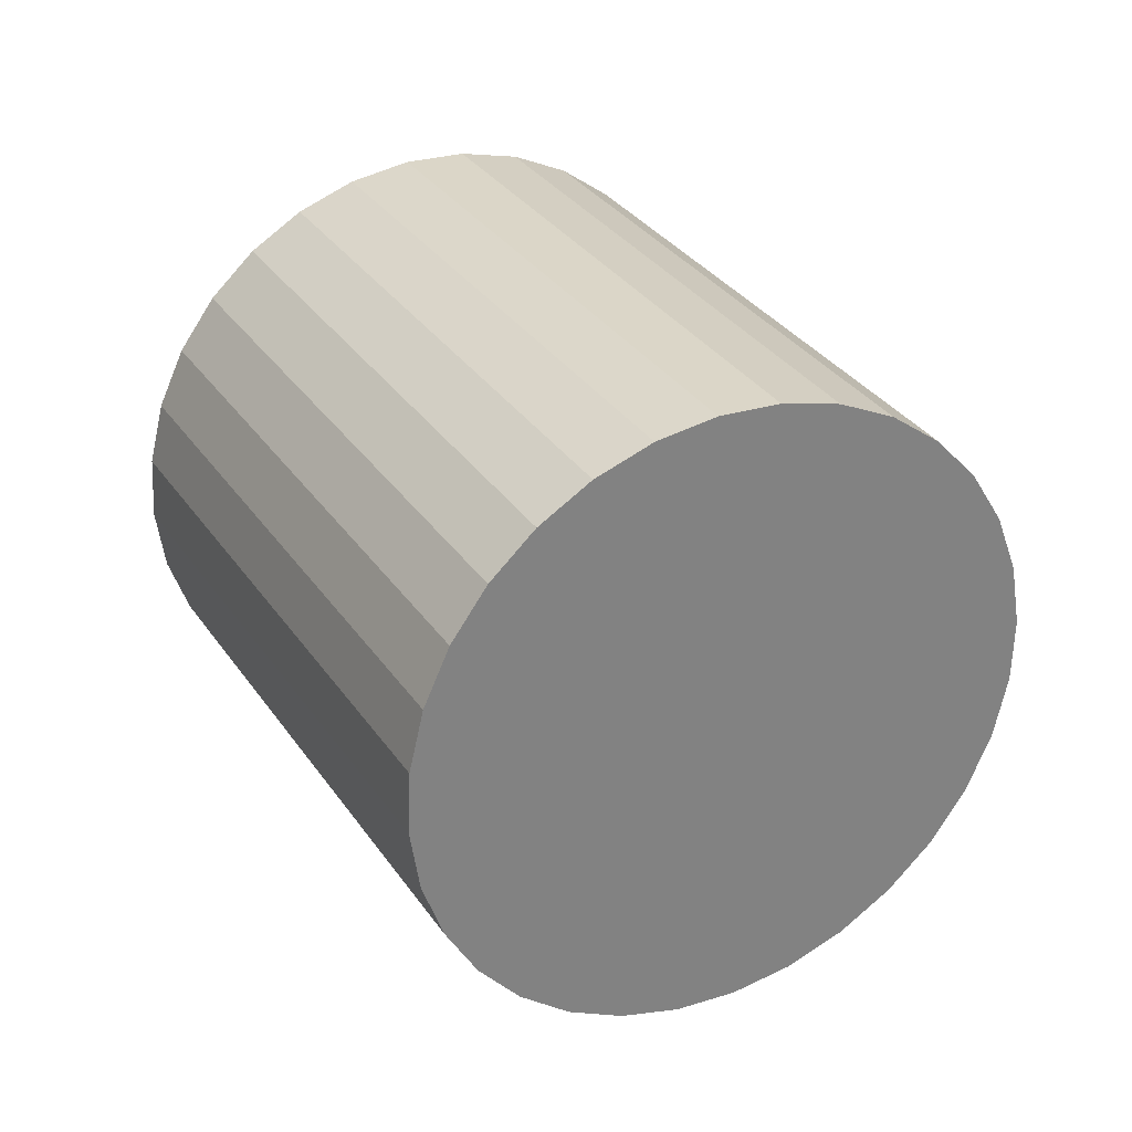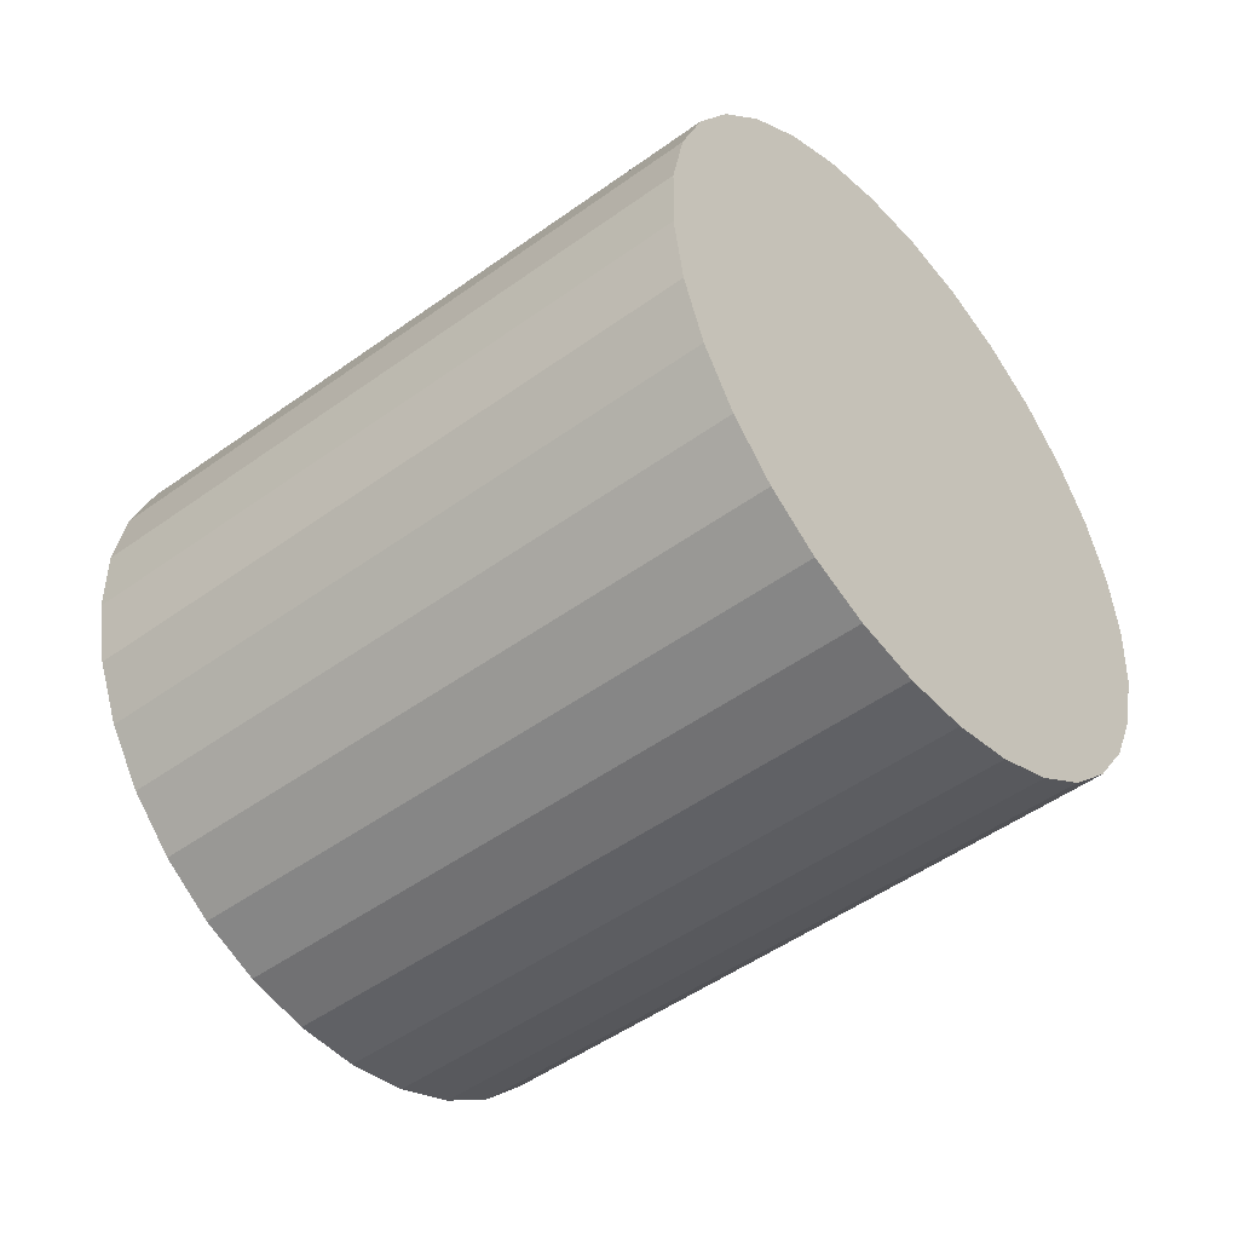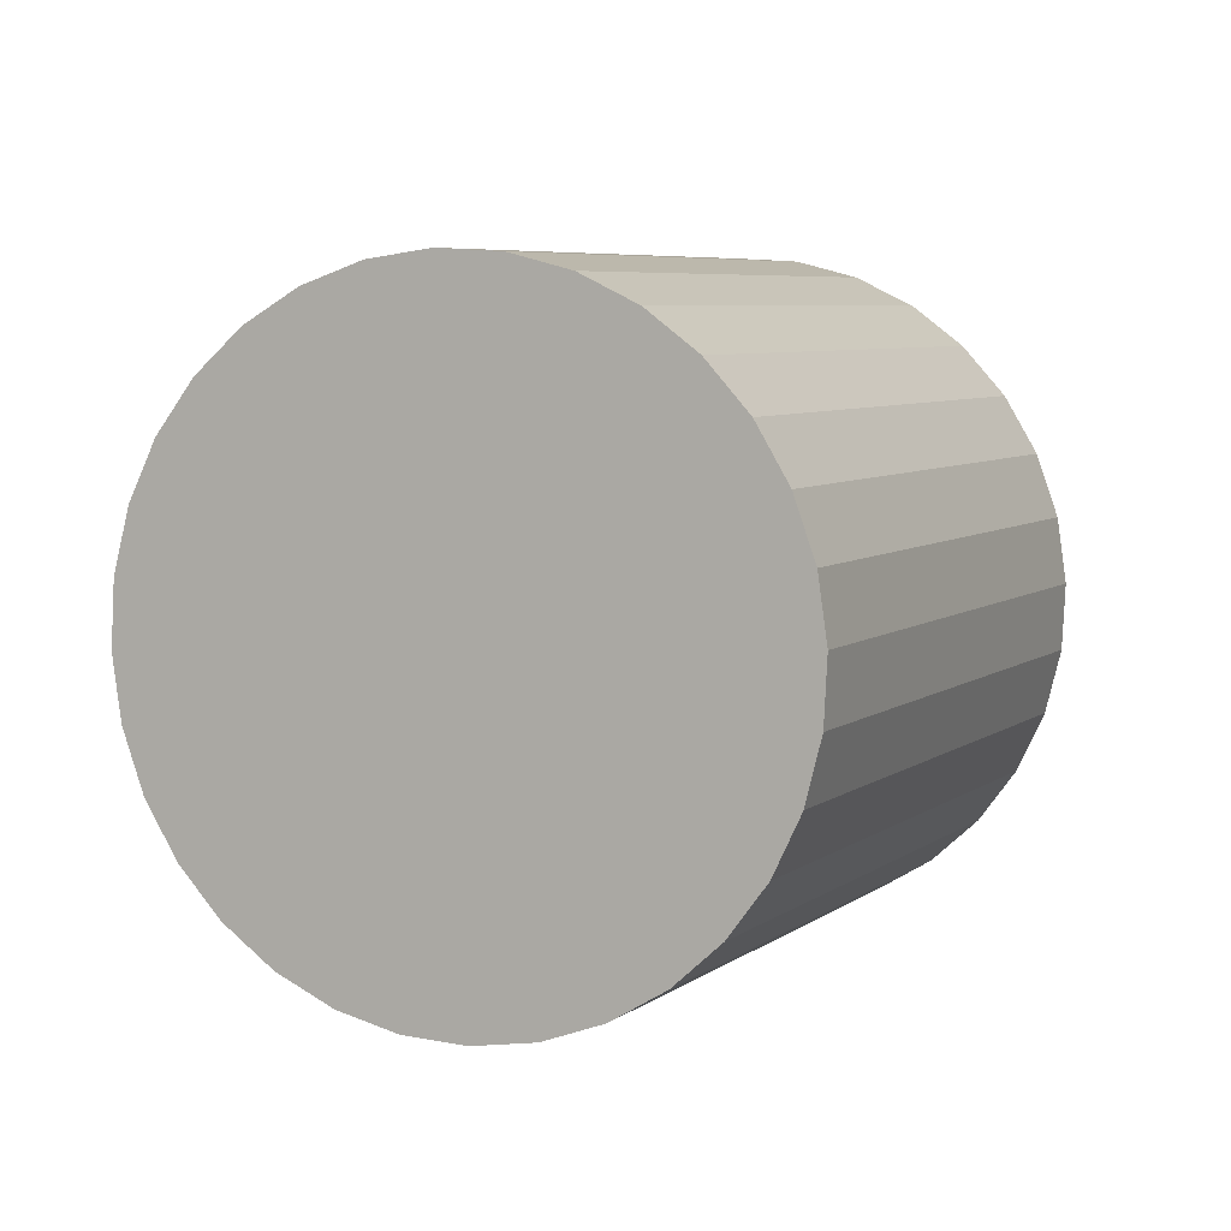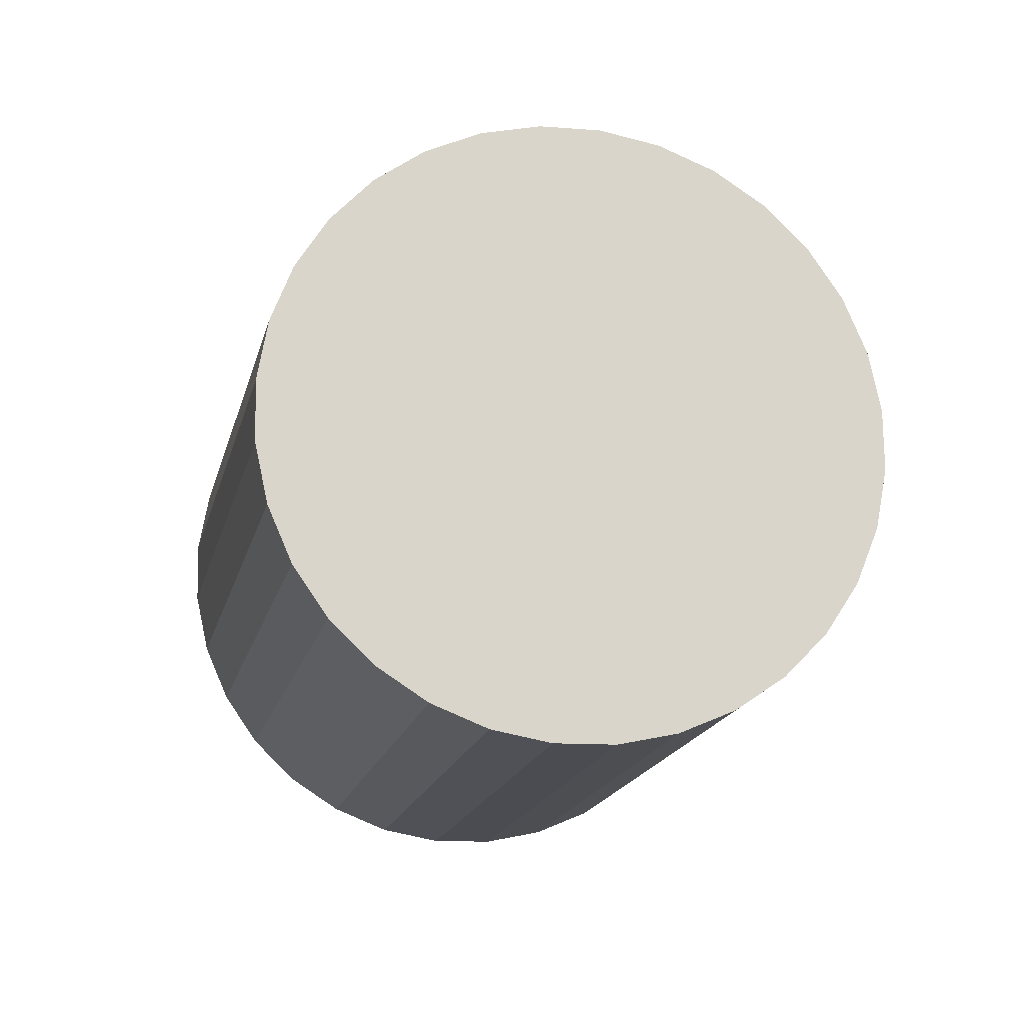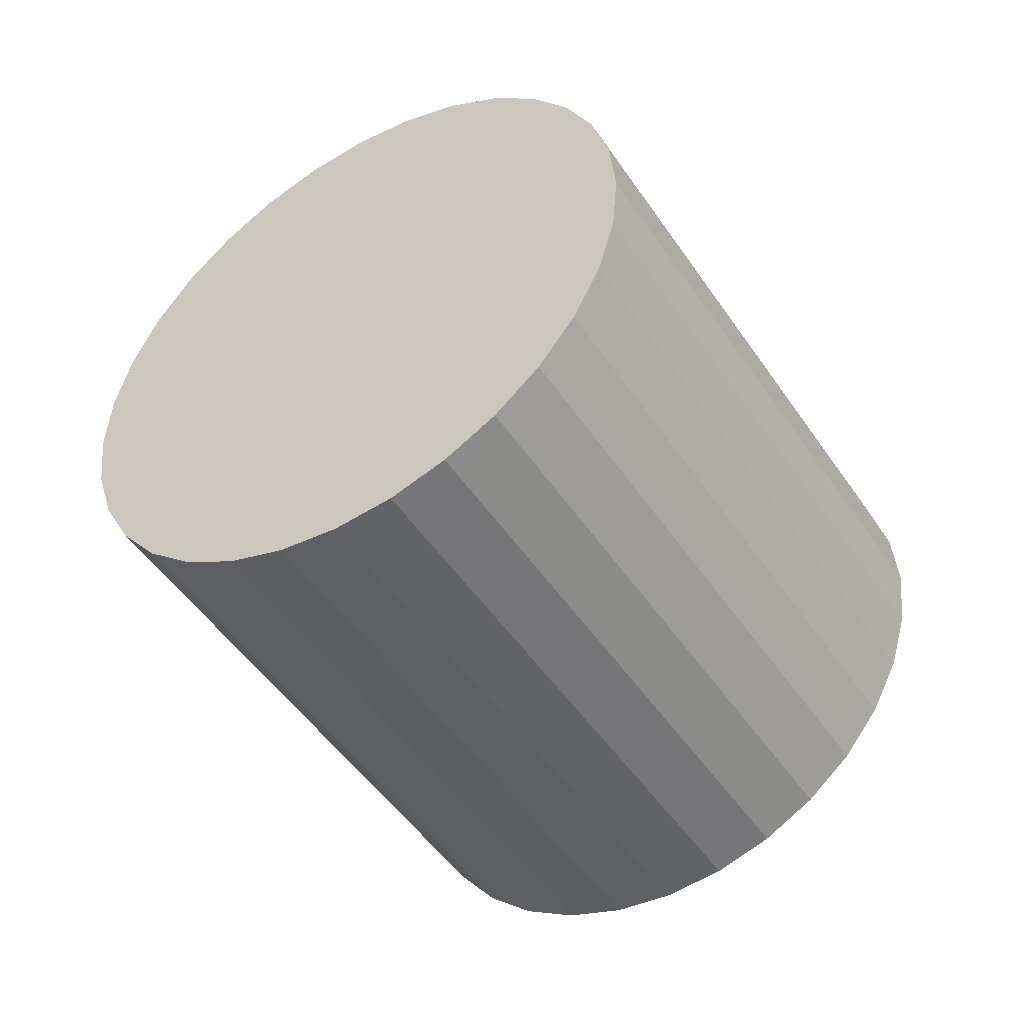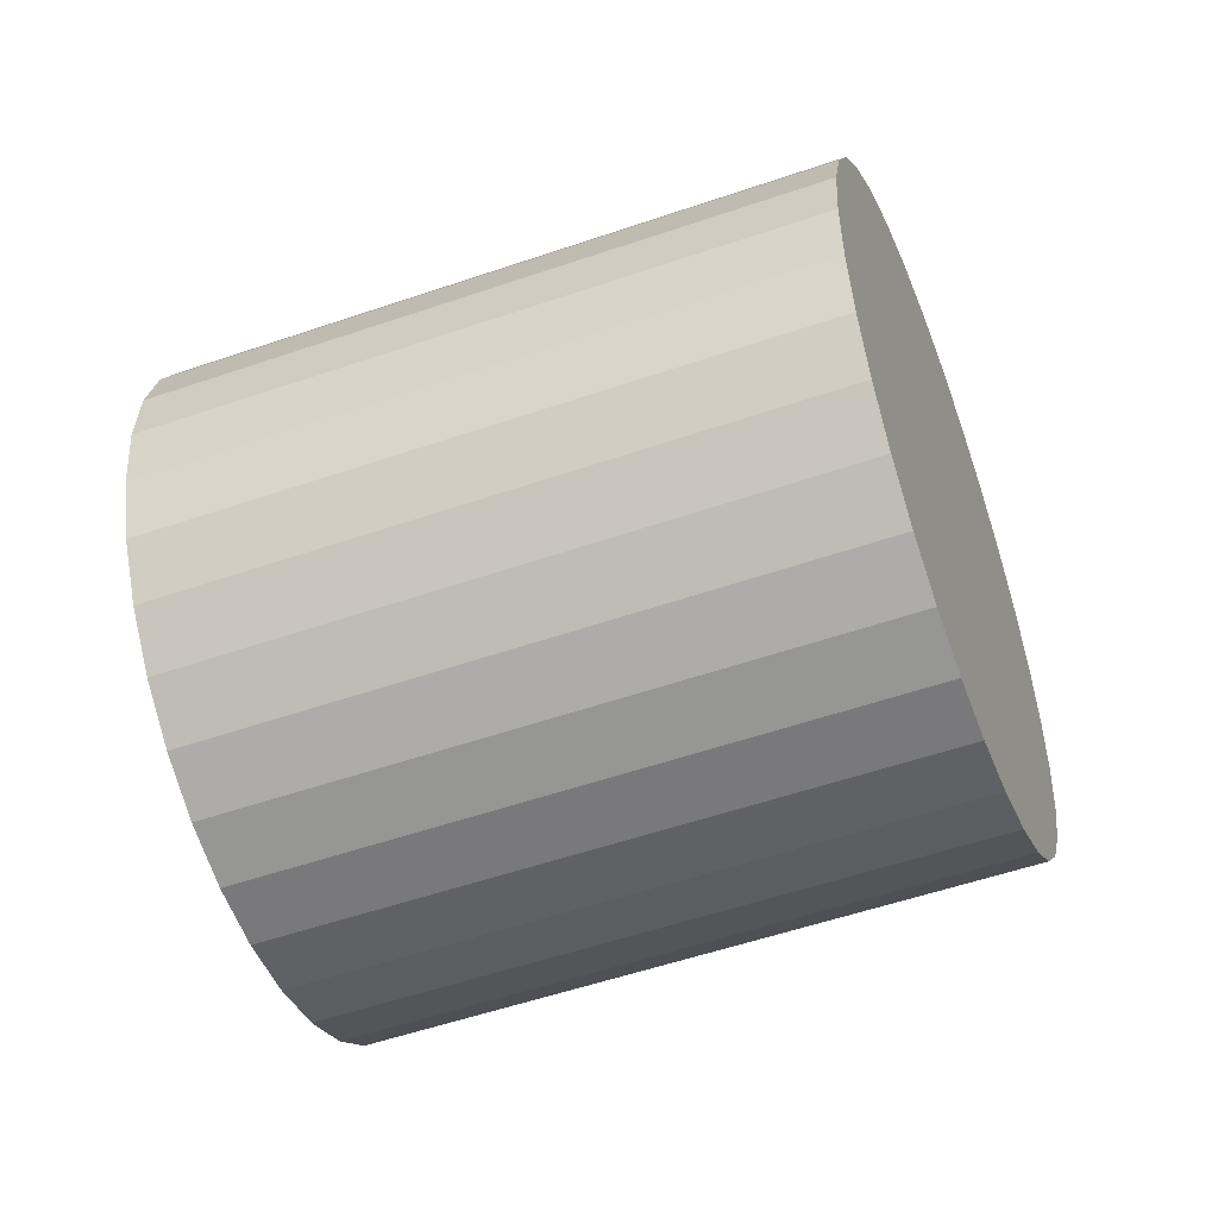
<metadata>
{"format":"obj","ext":"obj","renderer":"f3d","projection":"perspective","resolution":1024,"background":"white","views":[{"elev":-76.8,"azim":11.2,"up":"+Z"},{"elev":-14.3,"azim":99.8,"up":"+Y"},{"elev":27.8,"azim":-179.3,"up":"+Y"},{"elev":-75.9,"azim":108.4,"up":"+Z"},{"elev":40.6,"azim":37.6,"up":"+Z"},{"elev":46.9,"azim":61.4,"up":"+Y"}]}
</metadata>
<code>
o Cylinder
v 0.2656 1.284 -0.53
v -0.5324 0.5925 1.169
v 0.4452 1.263 -0.4541
v -0.3528 0.5717 1.244
v 0.6229 1.207 -0.3934
v -0.175 0.5157 1.305
v 0.7921 1.118 -0.3502
v -0.00586 0.4265 1.348
v 0.9462 0.9992 -0.3262
v 0.1482 0.3077 1.372
v 1.079 0.8553 -0.3223
v 0.2812 0.1638 1.376
v 1.186 0.6917 -0.3386
v 0.3881 0.00025 1.36
v 1.263 0.5149 -0.3746
v 0.4648 -0.1766 1.324
v 1.306 0.3316 -0.4288
v 0.5082 -0.3599 1.27
v 1.315 0.1489 -0.4992
v 0.5168 -0.5426 1.199
v 1.288 -0.02634 -0.583
v 0.4902 -0.7178 1.116
v 1.227 -0.1872 -0.6771
v 0.4294 -0.8787 1.021
v 1.135 -0.3277 -0.7778
v 0.3368 -1.019 0.9208
v 1.014 -0.4422 -0.8812
v 0.2159 -1.134 0.8174
v 0.8694 -0.5265 -0.9834
v 0.07142 -1.218 0.7152
v 0.7068 -0.5772 -1.08
v -0.09118 -1.269 0.6181
v 0.5324 -0.5925 -1.169
v -0.2656 -1.284 0.53
v 0.3528 -0.5717 -1.244
v -0.4452 -1.263 0.4541
v 0.175 -0.5157 -1.305
v -0.6229 -1.207 0.3934
v 0.005859 -0.4265 -1.348
v -0.7921 -1.118 0.3502
v -0.1482 -0.3077 -1.372
v -0.9462 -0.9992 0.3262
v -0.2812 -0.1638 -1.376
v -1.079 -0.8553 0.3223
v -0.3881 -0.00025 -1.36
v -1.186 -0.6917 0.3386
v -0.4648 0.1766 -1.324
v -1.263 -0.5149 0.3746
v -0.5082 0.3599 -1.27
v -1.306 -0.3316 0.4288
v -0.5168 0.5426 -1.199
v -1.315 -0.1489 0.4992
v -0.4902 0.7178 -1.116
v -1.288 0.02634 0.583
v -0.4294 0.8787 -1.021
v -1.227 0.1872 0.6771
v -0.3368 1.019 -0.9208
v -1.135 0.3277 0.7778
v -0.2159 1.134 -0.8174
v -1.014 0.4422 0.8812
v -0.07142 1.218 -0.7152
v -0.8694 0.5265 0.9834
v 0.09118 1.269 -0.6181
v -0.7068 0.5772 1.08
f 1 2 4 3
f 3 4 6 5
f 5 6 8 7
f 7 8 10 9
f 9 10 12 11
f 11 12 14 13
f 13 14 16 15
f 15 16 18 17
f 17 18 20 19
f 19 20 22 21
f 21 22 24 23
f 23 24 26 25
f 25 26 28 27
f 27 28 30 29
f 29 30 32 31
f 31 32 34 33
f 33 34 36 35
f 35 36 38 37
f 37 38 40 39
f 39 40 42 41
f 41 42 44 43
f 43 44 46 45
f 45 46 48 47
f 47 48 50 49
f 49 50 52 51
f 51 52 54 53
f 53 54 56 55
f 55 56 58 57
f 57 58 60 59
f 59 60 62 61
f 4 2 64 62 60 58 56 54 52 50 48 46 44 42 40 38 36 34 32 30 28 26 24 22 20 18 16 14 12 10 8 6
f 63 64 2 1
f 61 62 64 63
f 1 3 5 7 9 11 13 15 17 19 21 23 25 27 29 31 33 35 37 39 41 43 45 47 49 51 53 55 57 59 61 63

</code>
